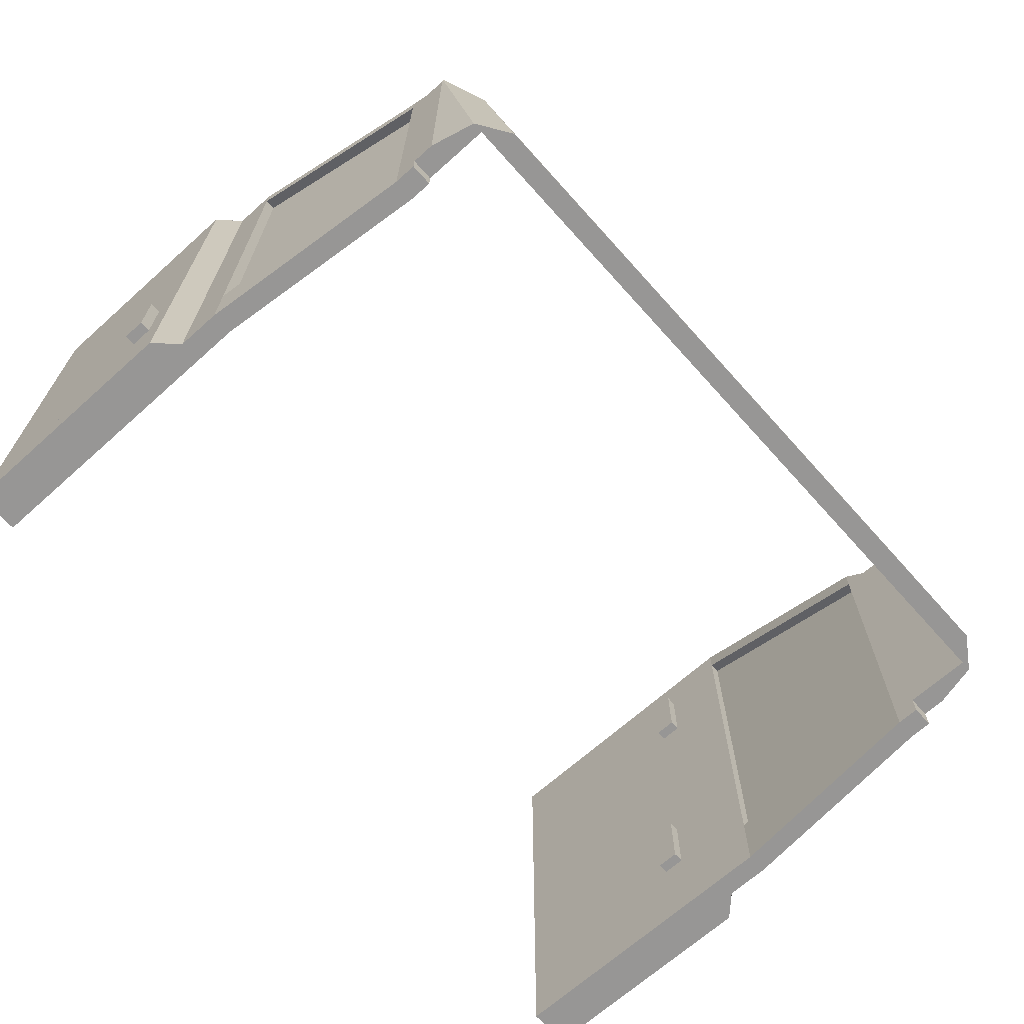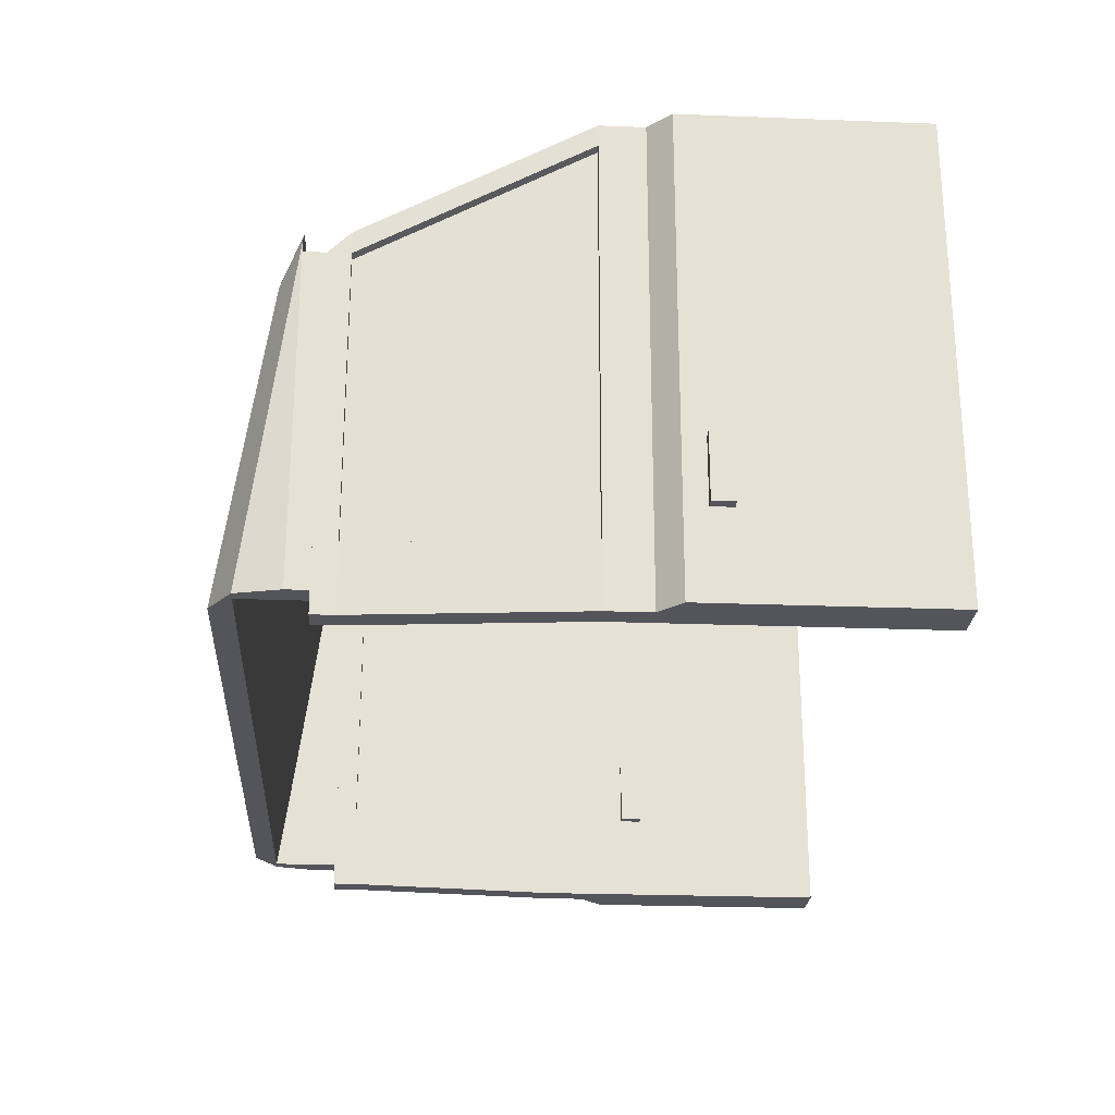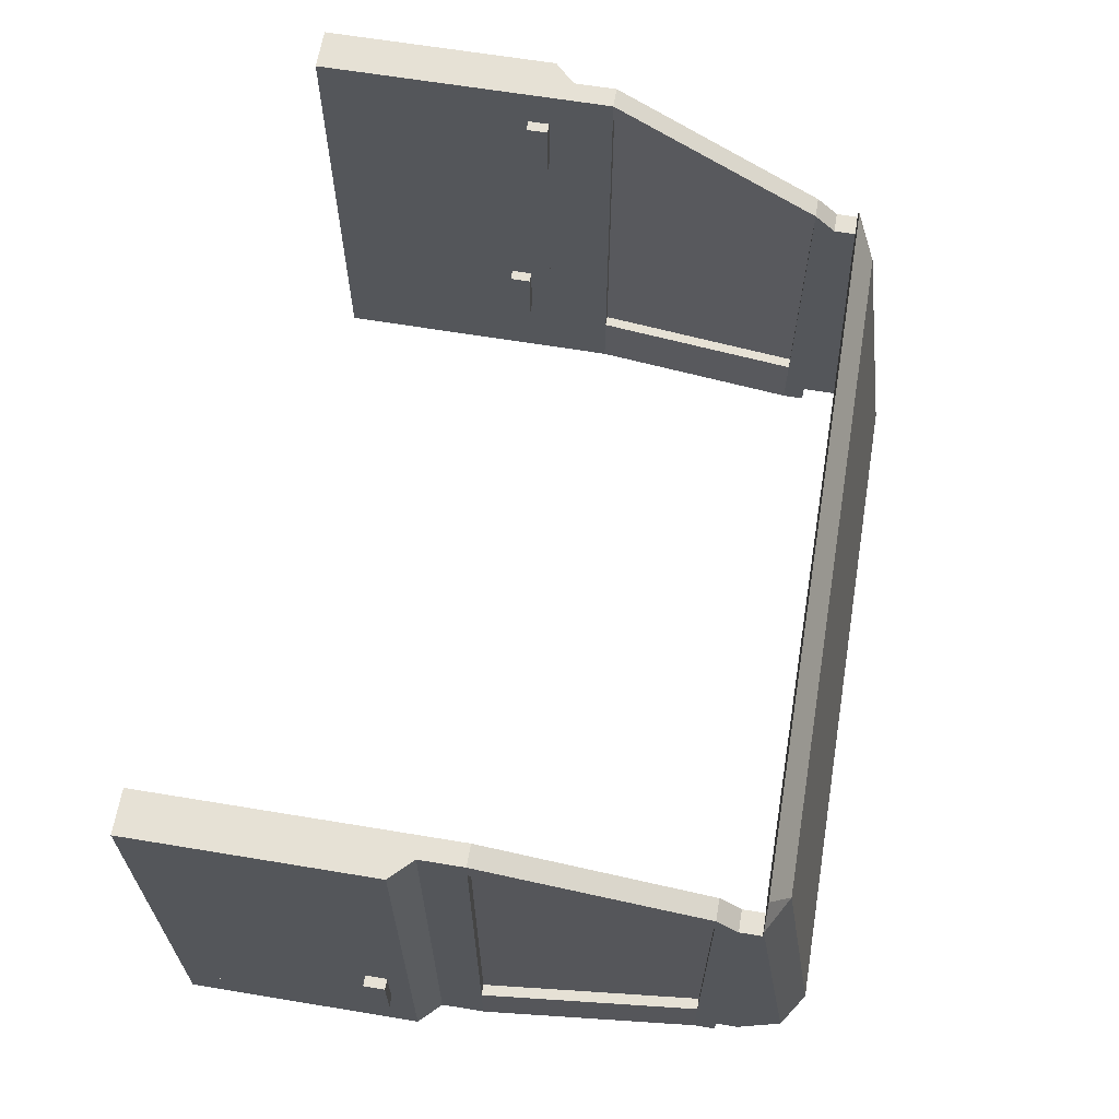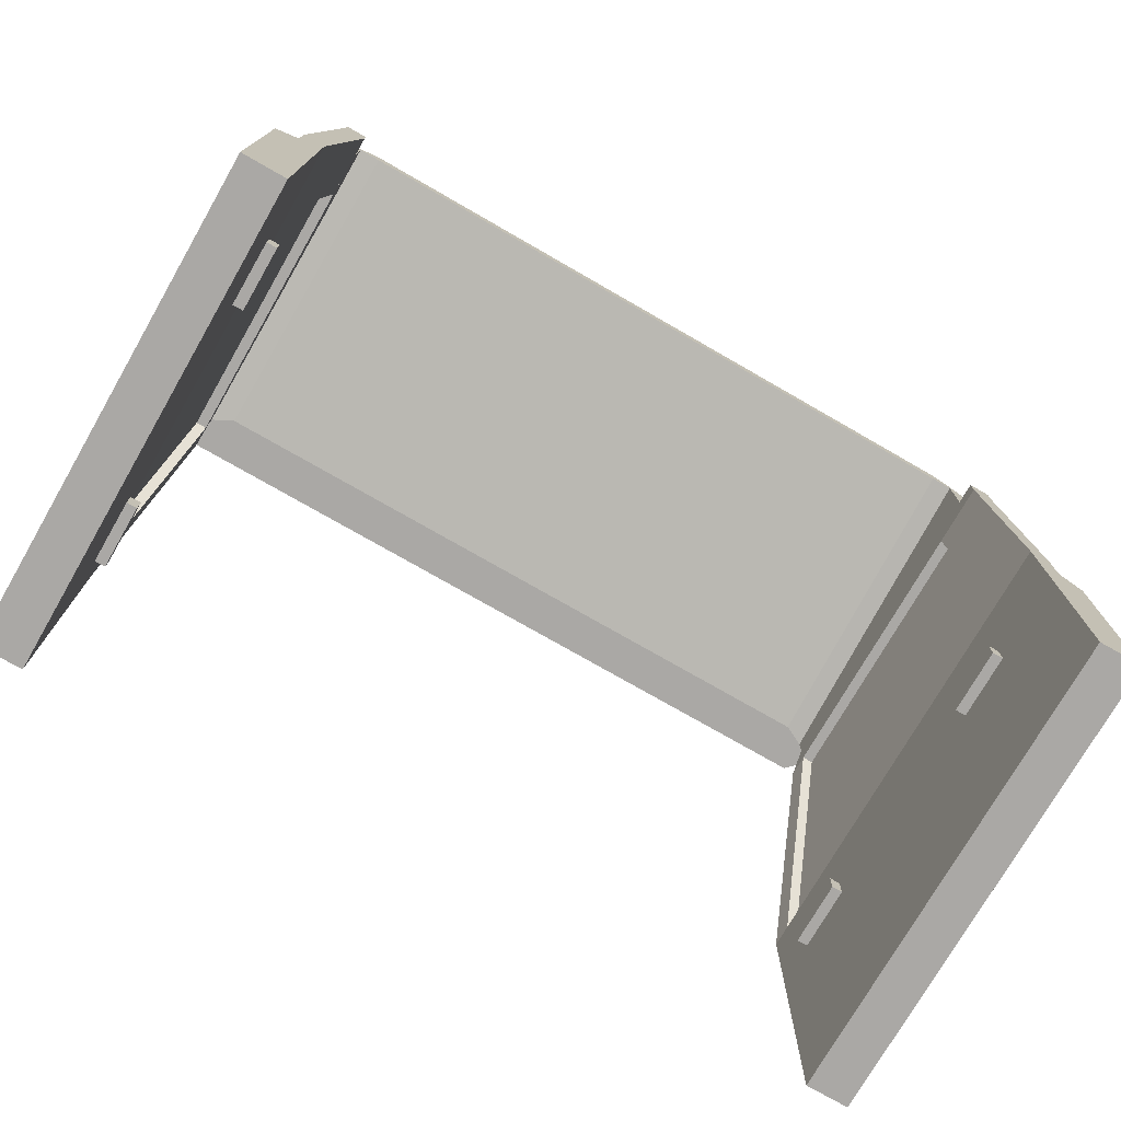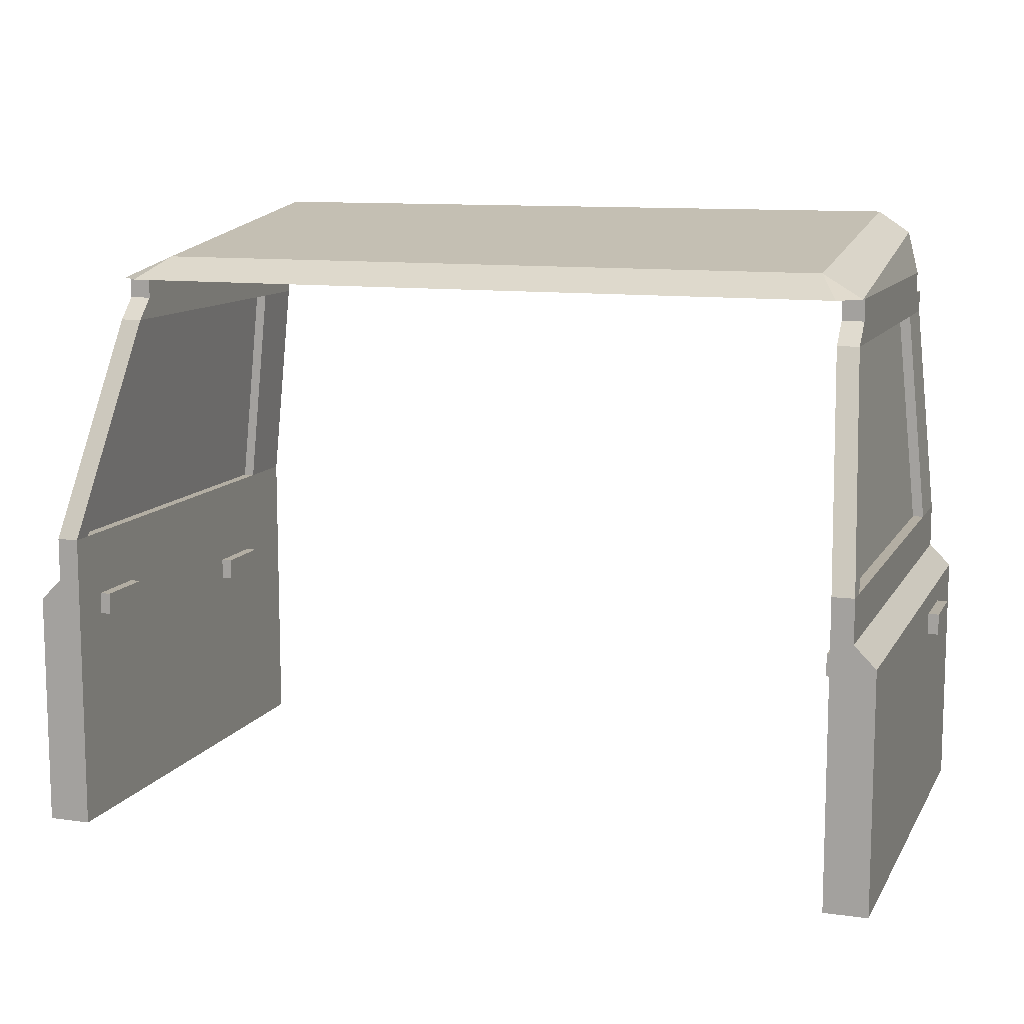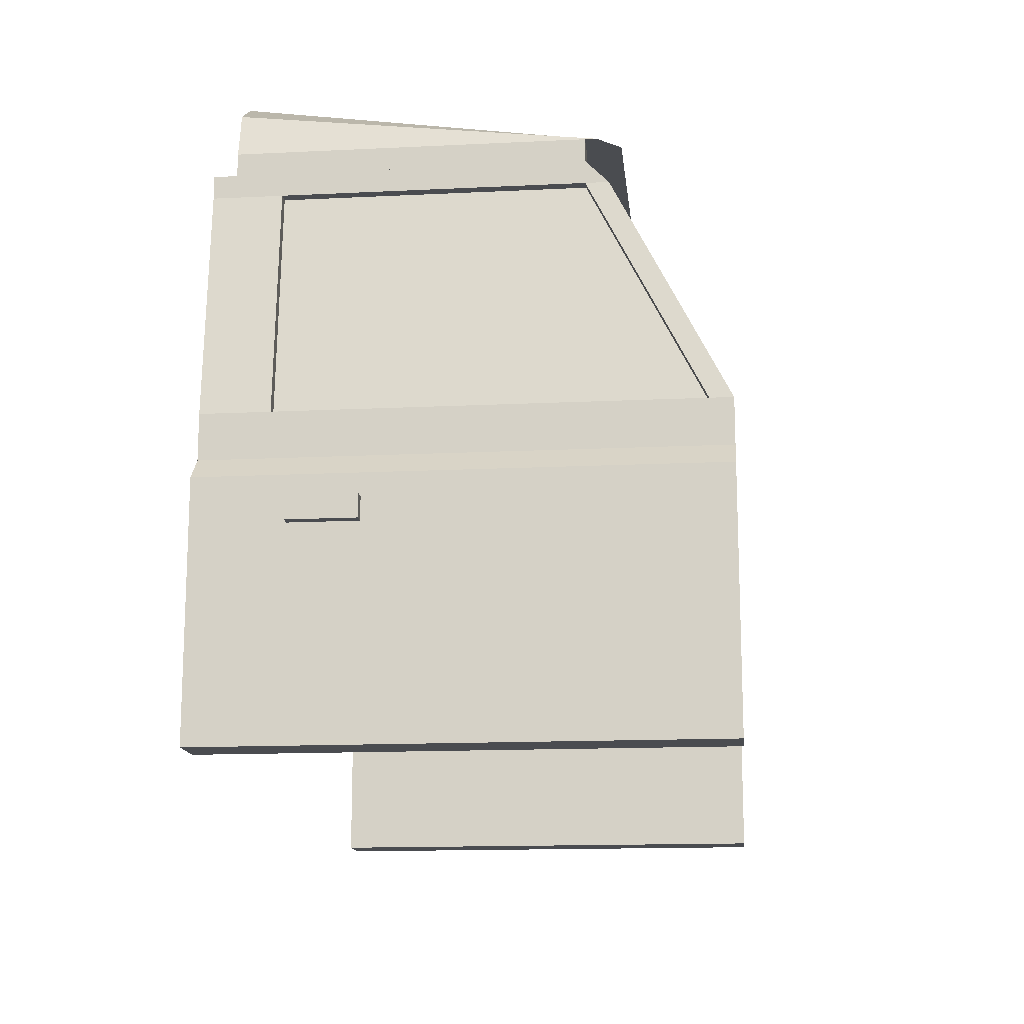
<metadata>
{"format":"obj","ext":"obj","renderer":"f3d","projection":"perspective","resolution":1024,"background":"white","views":[{"elev":-67.8,"azim":131.9,"up":"+Z"},{"elev":-24.9,"azim":-93.6,"up":"+Z"},{"elev":64.2,"azim":99.5,"up":"+Z"},{"elev":-75.1,"azim":150.1,"up":"+Y"},{"elev":10.9,"azim":19.1,"up":"+Y"},{"elev":-14.8,"azim":-84.0,"up":"+Y"}]}
</metadata>
<code>
o door_fr_top
v -1.188 0.875 -0.625
v -1.188 0.875 0.625
v -1.125 0.875 0.625
v -1.125 0.875 -0.625
v -1.125 0.75 -0.625
v -1.125 0.75 0.625
v -1.188 0.75 0.625
v -1.188 0.75 -0.625
v -1.125 1.5 0.25
v -1.125 1.5 0.3125
v -1.062 1.5 0.3125
v -1.062 1.5 0.25
v -1.125 0.875 0.5625
v -1.125 0.875 0.625
v -1.188 0.875 0.625
v -1.188 0.875 0.5625
v -1.125 1.5 -0.625
v -1.125 1.5 -0.5625
v -1.062 1.5 -0.5625
v -1.062 1.5 -0.625
v -1.125 0.875 -0.625
v -1.125 0.875 -0.5625
v -1.188 0.875 -0.5625
v -1.188 0.875 -0.625
v -1.125 1.562 -0.625
v -1.125 1.562 0.25
v -1.062 1.562 0.25
v -1.062 1.562 -0.625
v -1.062 1.5 -0.625
v -1.062 1.5 0.3125
v -1.125 1.5 0.3125
v -1.125 1.5 -0.625
f 1 2 3 4
f 5 6 7 8
f 2 1 8 7
f 4 3 6 5
f 3 2 7 6
f 1 4 5 8
f 9 10 11 12
f 13 14 15 16
f 10 9 16 15
f 12 11 14 13
f 11 10 15 14
f 9 12 13 16
f 17 18 19 20
f 21 22 23 24
f 18 17 24 23
f 20 19 22 21
f 19 18 23 22
f 17 20 21 24
f 25 26 27 28
f 29 30 31 32
f 26 25 32 31
f 28 27 30 29
f 27 26 31 30
f 25 28 29 32
o window_door_fr_top
v -1.094 1.5 -0.5625
v -1.094 1.5 0.25
v -1.156 0.875 0.5625
v -1.156 0.875 -0.5625
f 34 33 36 35
o window_door_fl_top
v 1.094 1.5 0.25
v 1.094 1.5 -0.5625
v 1.156 0.875 -0.5625
v 1.156 0.875 0.5625
f 38 37 40 39
o body_door_top
v 1.125 0.875 -0.75
v 1.125 0.875 -0.625
v 1.188 0.875 -0.625
v 1.188 0.875 -0.75
v 1.188 0.75 -0.75
v 1.188 0.75 -0.625
v 1.125 0.75 -0.625
v 1.125 0.75 -0.75
v -1.125 1.562 -0.75
v -1.125 1.562 -0.625
v -1.062 1.562 -0.625
v -1.062 1.562 -0.75
v -1.062 1.5 -0.75
v -1.062 1.5 -0.625
v -1.125 1.5 -0.625
v -1.125 1.5 -0.75
v -1.125 1.5 -0.75
v -1.125 1.5 -0.625
v -1.062 1.5 -0.625
v -1.062 1.5 -0.75
v -1.125 0.875 -0.75
v -1.125 0.875 -0.625
v -1.188 0.875 -0.625
v -1.188 0.875 -0.75
v -1.188 0.875 -0.75
v -1.188 0.875 -0.625
v -1.125 0.875 -0.625
v -1.125 0.875 -0.75
v -1.125 0.75 -0.75
v -1.125 0.75 -0.625
v -1.188 0.75 -0.625
v -1.188 0.75 -0.75
v 1.062 1.562 -0.75
v 1.062 1.562 -0.625
v 1.125 1.562 -0.625
v 1.125 1.562 -0.75
v 1.125 1.5 -0.75
v 1.125 1.5 -0.625
v 1.062 1.5 -0.625
v 1.062 1.5 -0.75
v 1.062 1.5 -0.75
v 1.062 1.5 -0.625
v 1.125 1.5 -0.625
v 1.125 1.5 -0.75
v 1.188 0.875 -0.75
v 1.188 0.875 -0.625
v 1.125 0.875 -0.625
v 1.125 0.875 -0.75
f 41 42 43 44
f 45 46 47 48
f 42 41 48 47
f 44 43 46 45
f 43 42 47 46
f 41 44 45 48
f 49 50 51 52
f 53 54 55 56
f 50 49 56 55
f 52 51 54 53
f 51 50 55 54
f 49 52 53 56
f 57 58 59 60
f 61 62 63 64
f 58 57 64 63
f 60 59 62 61
f 59 58 63 62
f 57 60 61 64
f 65 66 67 68
f 69 70 71 72
f 66 65 72 71
f 68 67 70 69
f 67 66 71 70
f 65 68 69 72
f 73 74 75 76
f 77 78 79 80
f 74 73 80 79
f 76 75 78 77
f 75 74 79 78
f 73 76 77 80
f 81 82 83 84
f 85 86 87 88
f 82 81 88 87
f 84 83 86 85
f 83 82 87 86
f 81 84 85 88
o door_fr
v -1.156 0.6875 0.3125
v -1.156 0.6875 0.5
v -1.094 0.6875 0.5
v -1.094 0.6875 0.3125
v -1.094 0.625 0.3125
v -1.094 0.625 0.5
v -1.156 0.625 0.5
v -1.156 0.625 0.3125
v -1.281 0.625 -0.5
v -1.281 0.625 -0.3125
v -1.094 0.625 -0.3125
v -1.094 0.625 -0.5
v -1.094 0.5625 -0.5
v -1.094 0.5625 -0.3125
v -1.281 0.5625 -0.3125
v -1.281 0.5625 -0.5
v -1.25 0.6875 -0.625
v -1.25 0.6875 0.625
v -1.125 0.6875 0.625
v -1.125 0.6875 -0.625
v -1.125 -0 -0.625
v -1.125 -0 0.625
v -1.25 -0 0.625
v -1.25 -0 -0.625
v -1.188 0.75 -0.625
v -1.188 0.75 0.625
v -1.125 0.75 0.625
v -1.125 0.75 -0.625
v -1.125 0.6875 -0.625
v -1.125 0.6875 0.625
v -1.25 0.6875 0.625
v -1.25 0.6875 -0.625
f 89 90 91 92
f 93 94 95 96
f 90 89 96 95
f 92 91 94 93
f 91 90 95 94
f 89 92 93 96
f 97 98 99 100
f 101 102 103 104
f 98 97 104 103
f 100 99 102 101
f 99 98 103 102
f 97 100 101 104
f 105 106 107 108
f 109 110 111 112
f 106 105 112 111
f 108 107 110 109
f 107 106 111 110
f 105 108 109 112
f 113 114 115 116
f 117 118 119 120
f 114 113 120 119
f 116 115 118 117
f 115 114 119 118
f 113 116 117 120
o door_fl
v 1.125 0.75 -0.625
v 1.125 0.75 0.625
v 1.188 0.75 0.625
v 1.188 0.75 -0.625
v 1.25 0.6875 -0.625
v 1.25 0.6875 0.625
v 1.125 0.6875 0.625
v 1.125 0.6875 -0.625
v 1.094 0.625 -0.5
v 1.094 0.625 -0.3125
v 1.281 0.625 -0.3125
v 1.281 0.625 -0.5
v 1.281 0.5625 -0.5
v 1.281 0.5625 -0.3125
v 1.094 0.5625 -0.3125
v 1.094 0.5625 -0.5
v 1.125 0.6875 -0.625
v 1.125 0.6875 0.625
v 1.25 0.6875 0.625
v 1.25 0.6875 -0.625
v 1.25 0 -0.625
v 1.25 0 0.625
v 1.125 0 0.625
v 1.125 0 -0.625
v 1.094 0.6875 0.3125
v 1.094 0.6875 0.5
v 1.156 0.6875 0.5
v 1.156 0.6875 0.3125
v 1.156 0.625 0.3125
v 1.156 0.625 0.5
v 1.094 0.625 0.5
v 1.094 0.625 0.3125
f 121 122 123 124
f 125 126 127 128
f 122 121 128 127
f 124 123 126 125
f 123 122 127 126
f 121 124 125 128
f 129 130 131 132
f 133 134 135 136
f 130 129 136 135
f 132 131 134 133
f 131 130 135 134
f 129 132 133 136
f 137 138 139 140
f 141 142 143 144
f 138 137 144 143
f 140 139 142 141
f 139 138 143 142
f 137 140 141 144
f 145 146 147 148
f 149 150 151 152
f 146 145 152 151
f 148 147 150 149
f 147 146 151 150
f 145 148 149 152
o body_door_bottom
v 1.125 0.75 -0.75
v 1.125 0.75 -0.625
v 1.188 0.75 -0.625
v 1.188 0.75 -0.75
v 1.25 0.6875 -0.75
v 1.25 0.6875 -0.625
v 1.125 0.6875 -0.625
v 1.125 0.6875 -0.75
v 1.125 0.6875 -0.75
v 1.125 0.6875 -0.625
v 1.25 0.6875 -0.625
v 1.25 0.6875 -0.75
v 1.25 0 -0.75
v 1.25 0 -0.625
v 1.125 0 -0.625
v 1.125 0 -0.75
v -1.188 0.75 -0.75
v -1.188 0.75 -0.625
v -1.125 0.75 -0.625
v -1.125 0.75 -0.75
v -1.125 0.6875 -0.75
v -1.125 0.6875 -0.625
v -1.25 0.6875 -0.625
v -1.25 0.6875 -0.75
v -1.25 0.6875 -0.75
v -1.25 0.6875 -0.625
v -1.125 0.6875 -0.625
v -1.125 0.6875 -0.75
v -1.125 -0 -0.75
v -1.125 -0 -0.625
v -1.25 -0 -0.625
v -1.25 -0 -0.75
f 153 154 155 156
f 157 158 159 160
f 154 153 160 159
f 156 155 158 157
f 155 154 159 158
f 153 156 157 160
f 161 162 163 164
f 165 166 167 168
f 162 161 168 167
f 164 163 166 165
f 163 162 167 166
f 161 164 165 168
f 169 170 171 172
f 173 174 175 176
f 170 169 176 175
f 172 171 174 173
f 171 170 175 174
f 169 172 173 176
f 177 178 179 180
f 181 182 183 184
f 178 177 184 183
f 180 179 182 181
f 179 178 183 182
f 177 180 181 184
o module_roof
v 1.062 1.75 -0.6875
v 1.062 1.625 0.2812
v 1.125 1.625 0.2812
v 1.094 1.75 -0.6875
v 1.125 1.625 -0.6875
v 1.125 1.625 0.2812
v 1.062 1.625 0.2812
v 1.062 1.625 -0.6875
v 1 1.812 -0.6875
v 1 1.688 0.2188
v 1.125 1.625 0.2812
v 1.094 1.75 -0.6875
v 1.094 1.75 -0.6875
v 1.125 1.625 0.2812
v 1 1.625 0.2188
v 1 1.75 -0.6875
v 1 1.688 0.2188
v 1.062 1.625 0.3438
v 1.125 1.625 0.2812
v 1 1.688 0.2188
v 1 1.625 0.2188
v 1.125 1.625 0.2812
v 1.062 1.625 0.3438
v 1 1.625 0.2188
v -1 1.688 0.2188
v -1.125 1.625 0.2812
v -1.062 1.625 0.3438
v -1 1.688 0.2188
v -1 1.625 0.2188
v -1.062 1.625 0.3438
v -1.125 1.625 0.2812
v -1 1.625 0.2188
v -1.094 1.75 -0.6875
v -1.125 1.625 0.2812
v -1 1.688 0.2188
v -1 1.812 -0.6875
v -1 1.75 -0.6875
v -1 1.625 0.2188
v -1.125 1.625 0.2812
v -1.094 1.75 -0.6875
v -1 1.812 -0.6875
v -1 1.688 0.2188
v 1 1.688 0.2188
v 1 1.812 -0.6875
v 1 1.75 -0.6875
v 1 1.625 0.2188
v -1 1.625 0.2188
v -1 1.75 -0.6875
v -1.125 1.625 -0.6875
v -1.125 1.625 0.25
v -1.062 1.625 0.25
v -1.062 1.625 -0.6875
v -1.062 1.562 -0.6875
v -1.062 1.562 0.25
v -1.125 1.562 0.25
v -1.125 1.562 -0.6875
v -1.094 1.75 -0.6875
v -1.125 1.625 0.2812
v -1.062 1.625 0.2812
v -1.062 1.75 -0.6875
v -1.062 1.625 -0.6875
v -1.062 1.625 0.2812
v -1.125 1.625 0.2812
v -1.125 1.625 -0.6875
v -1 1.688 0.2188
v -1.062 1.625 0.3438
v 1.062 1.625 0.3438
v 1 1.688 0.2188
v 1 1.625 0.2188
v 1.062 1.625 0.3438
v -1.062 1.625 0.3438
v -1 1.625 0.2188
v 1.062 1.625 -0.6875
v 1.062 1.625 0.25
v 1.125 1.625 0.25
v 1.125 1.625 -0.6875
v 1.125 1.562 -0.6875
v 1.125 1.562 0.25
v 1.062 1.562 0.25
v 1.062 1.562 -0.6875
f 185 186 187 188
f 189 190 191 192
f 186 185 192 191
f 188 187 190 189
f 187 186 191 190
f 185 188 189 192
f 193 194 195 196
f 197 198 199 200
f 194 193 200 199
f 196 195 198 197
f 195 194 199 198
f 193 196 197 200
f 201 202 203 204
f 205 206 207 208
f 202 201 208 207
f 204 203 206 205
f 203 202 207 206
f 201 204 205 208
f 209 210 211 212
f 213 214 215 216
f 210 209 216 215
f 212 211 214 213
f 211 210 215 214
f 209 212 213 216
f 217 218 219 220
f 221 222 223 224
f 218 217 224 223
f 220 219 222 221
f 219 218 223 222
f 217 220 221 224
f 225 226 227 228
f 229 230 231 232
f 226 225 232 231
f 228 227 230 229
f 227 226 231 230
f 225 228 229 232
f 233 234 235 236
f 237 238 239 240
f 234 233 240 239
f 236 235 238 237
f 235 234 239 238
f 233 236 237 240
f 241 242 243 244
f 245 246 247 248
f 242 241 248 247
f 244 243 246 245
f 243 242 247 246
f 241 244 245 248
f 249 250 251 252
f 253 254 255 256
f 250 249 256 255
f 252 251 254 253
f 251 250 255 254
f 249 252 253 256
f 257 258 259 260
f 261 262 263 264
f 258 257 264 263
f 260 259 262 261
f 259 258 263 262
f 257 260 261 264
o door_fl_top
v 1.125 0.875 -0.625
v 1.125 0.875 0.625
v 1.188 0.875 0.625
v 1.188 0.875 -0.625
v 1.188 0.75 -0.625
v 1.188 0.75 0.625
v 1.125 0.75 0.625
v 1.125 0.75 -0.625
v 1.062 1.5 -0.625
v 1.062 1.5 -0.5625
v 1.125 1.5 -0.5625
v 1.125 1.5 -0.625
v 1.188 0.875 -0.625
v 1.188 0.875 -0.5625
v 1.125 0.875 -0.5625
v 1.125 0.875 -0.625
v 1.062 1.562 -0.625
v 1.062 1.562 0.25
v 1.125 1.562 0.25
v 1.125 1.562 -0.625
v 1.125 1.5 -0.625
v 1.125 1.5 0.3125
v 1.062 1.5 0.3125
v 1.062 1.5 -0.625
v 1.062 1.5 0.25
v 1.062 1.5 0.3125
v 1.125 1.5 0.3125
v 1.125 1.5 0.25
v 1.188 0.875 0.5625
v 1.188 0.875 0.625
v 1.125 0.875 0.625
v 1.125 0.875 0.5625
v 1.094 1.5 0.25
v 1.094 1.5 -0.5625
v 1.156 0.875 -0.5625
v 1.156 0.875 0.5625
f 265 266 267 268
f 269 270 271 272
f 266 265 272 271
f 268 267 270 269
f 267 266 271 270
f 265 268 269 272
f 273 274 275 276
f 277 278 279 280
f 274 273 280 279
f 276 275 278 277
f 275 274 279 278
f 273 276 277 280
f 281 282 283 284
f 285 286 287 288
f 282 281 288 287
f 284 283 286 285
f 283 282 287 286
f 281 284 285 288
f 289 290 291 292
f 293 294 295 296
f 290 289 296 295
f 292 291 294 293
f 291 290 295 294
f 289 292 293 296
l 298 299
l 297 300
l 299 300
l 297 298

</code>
